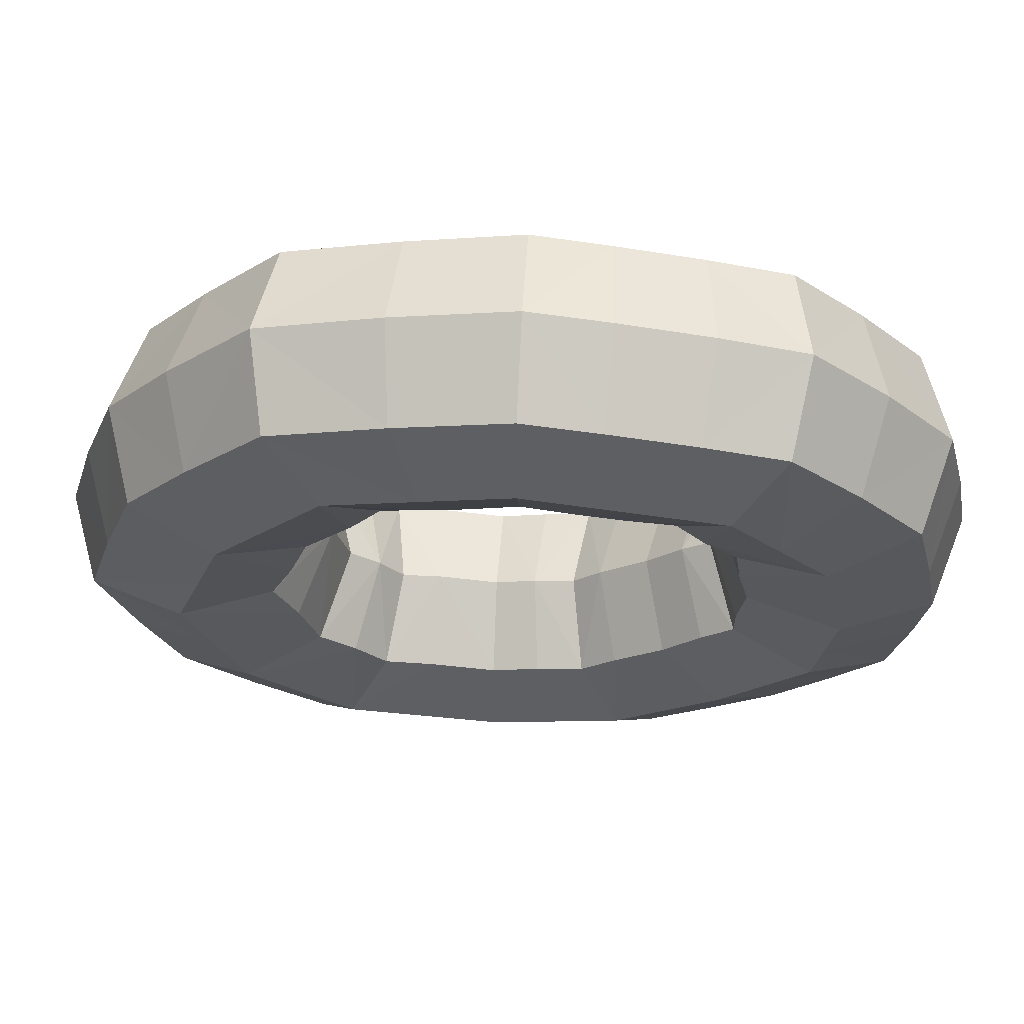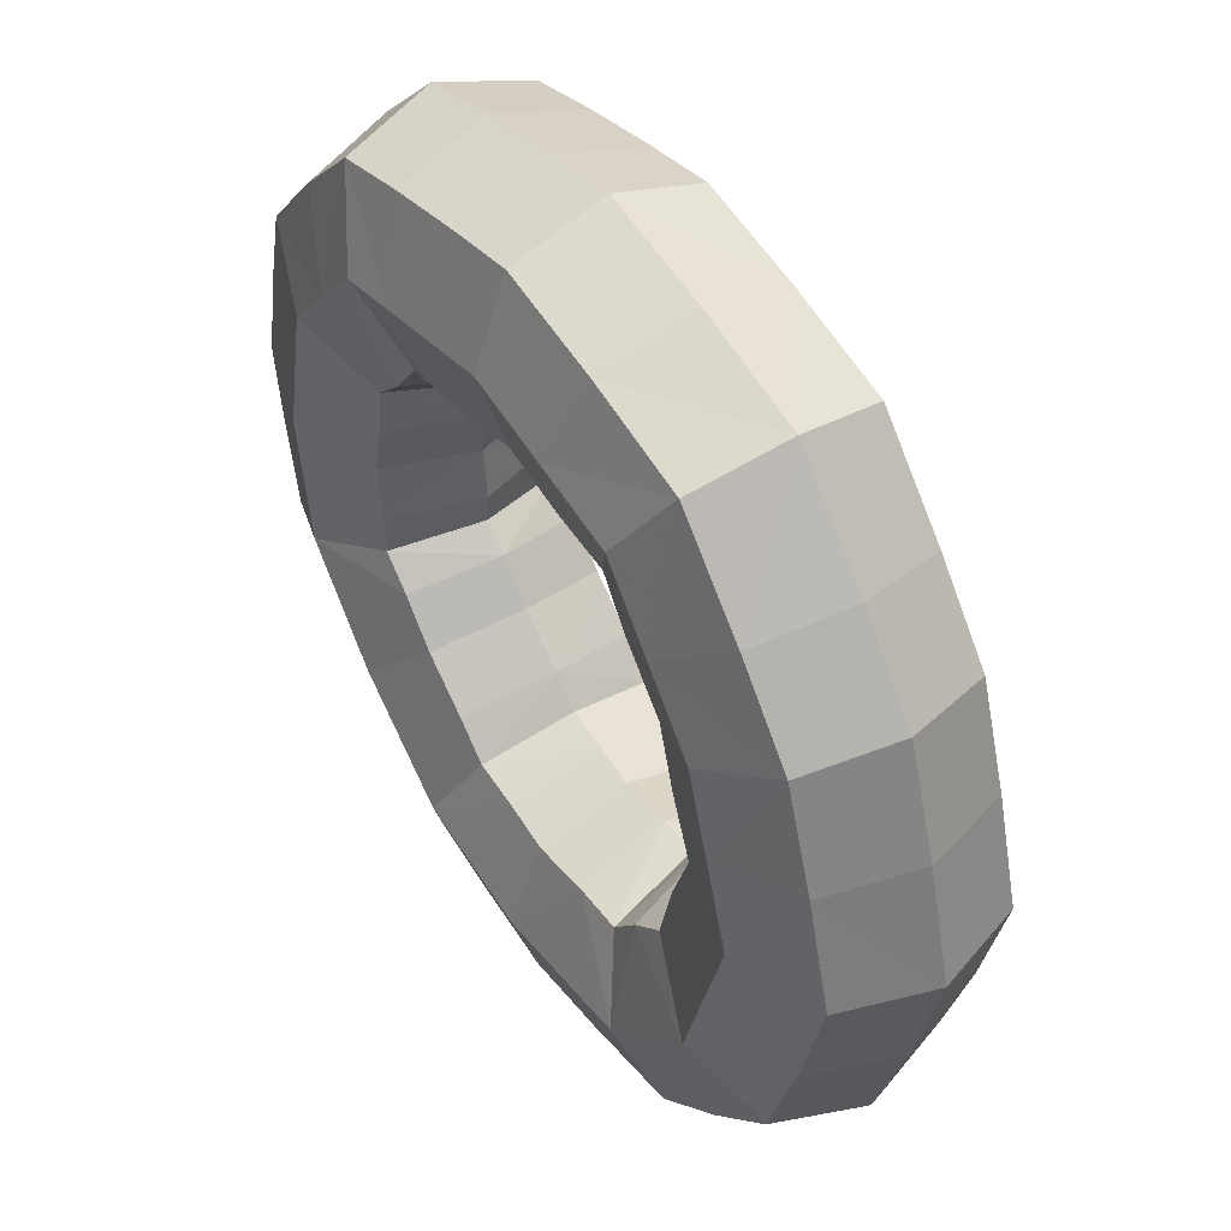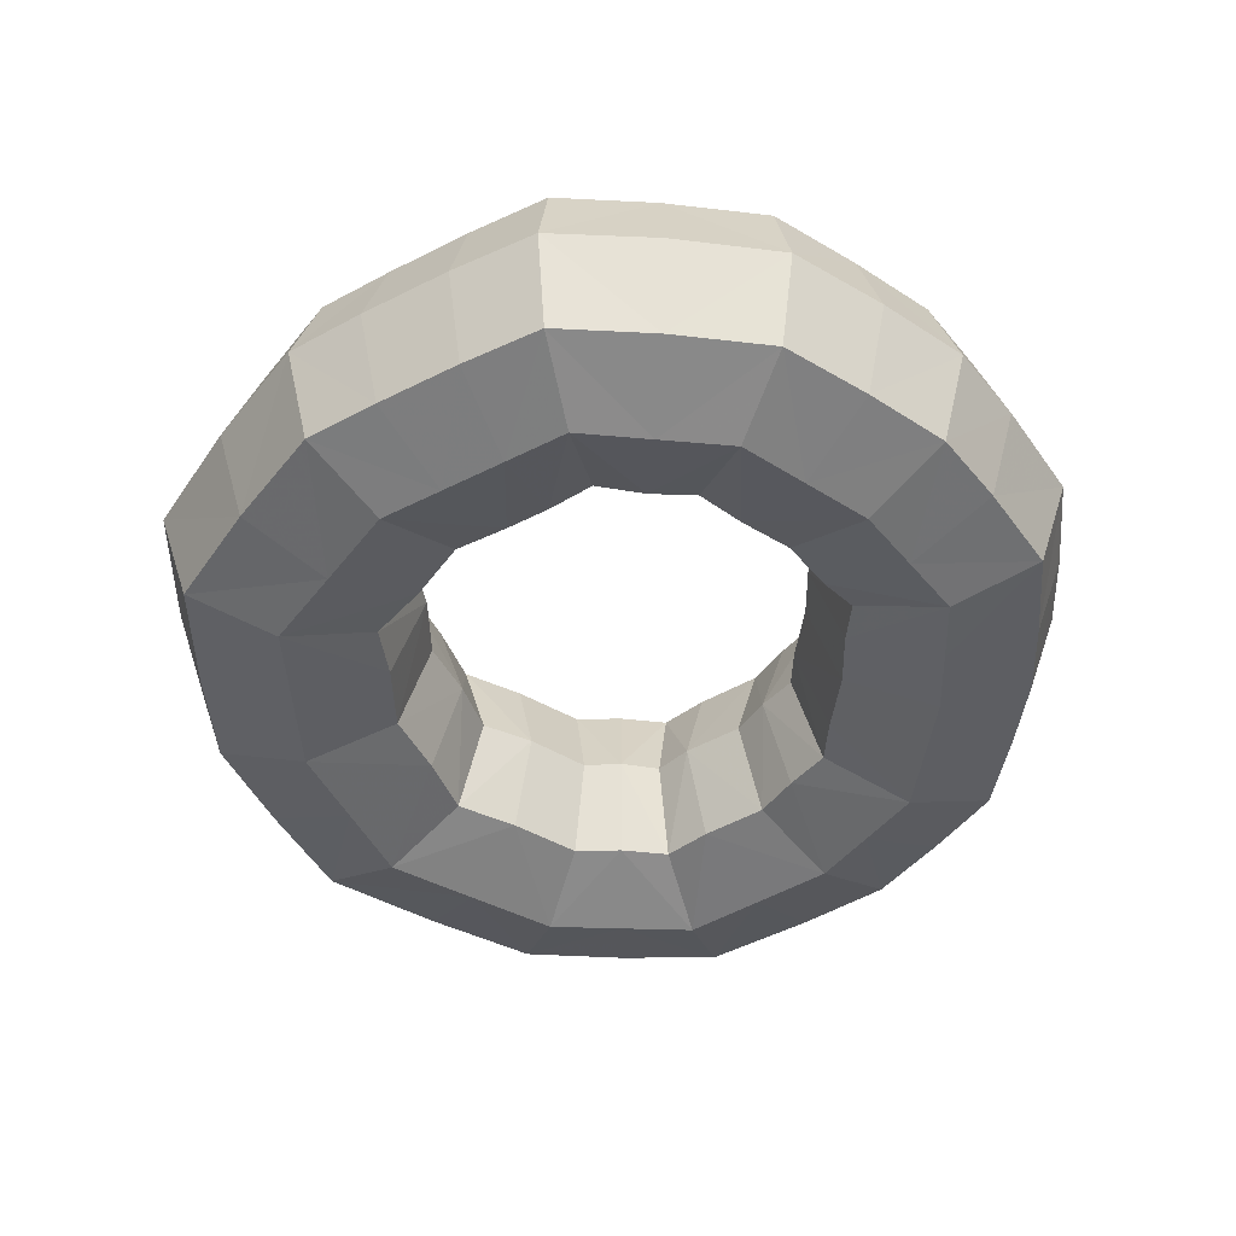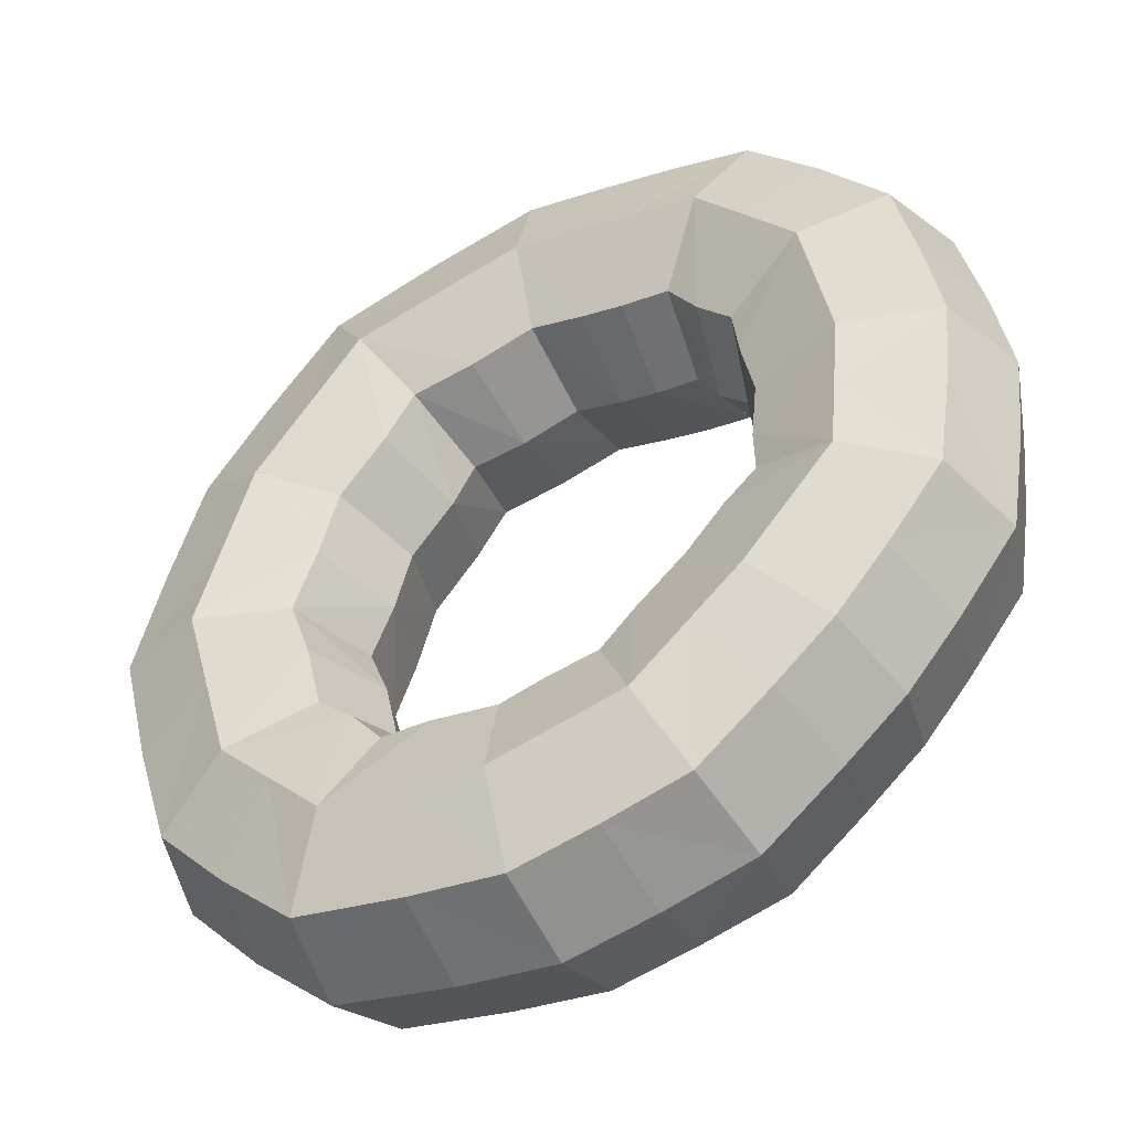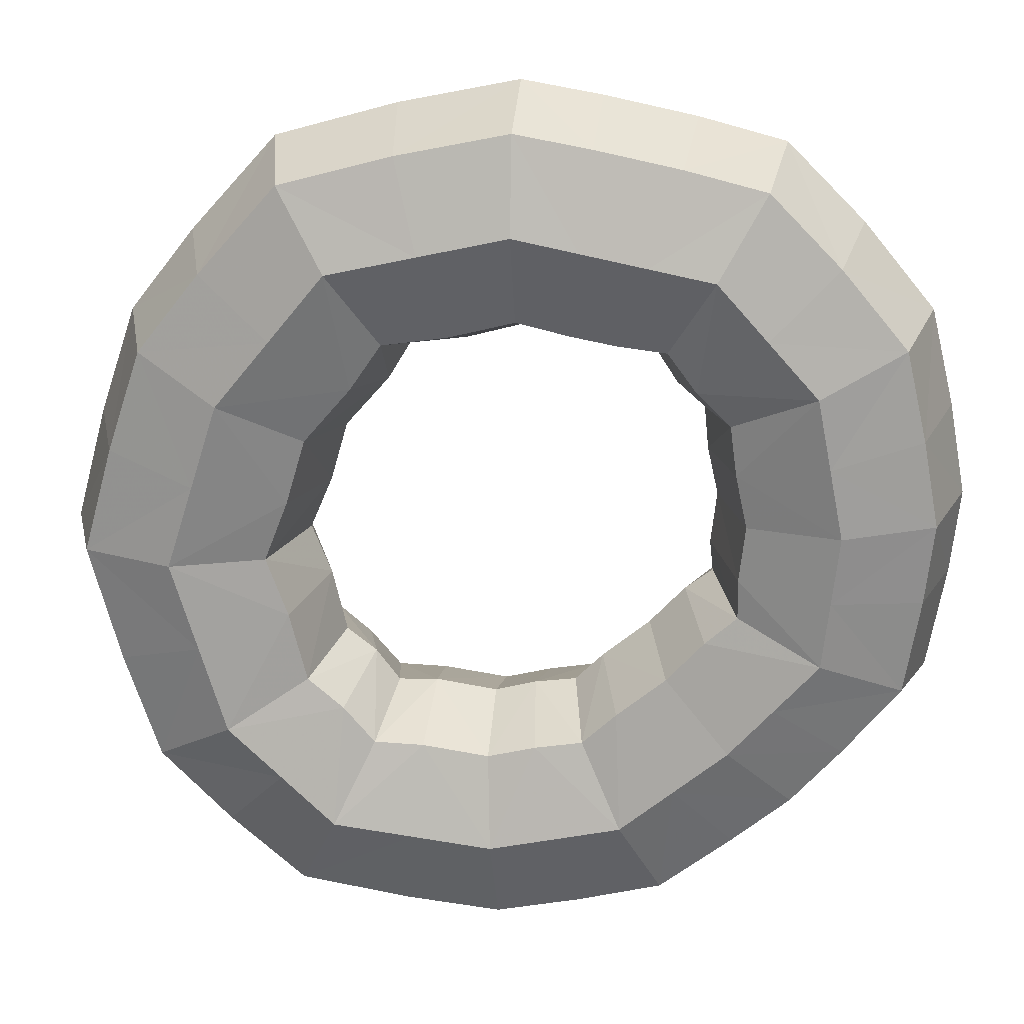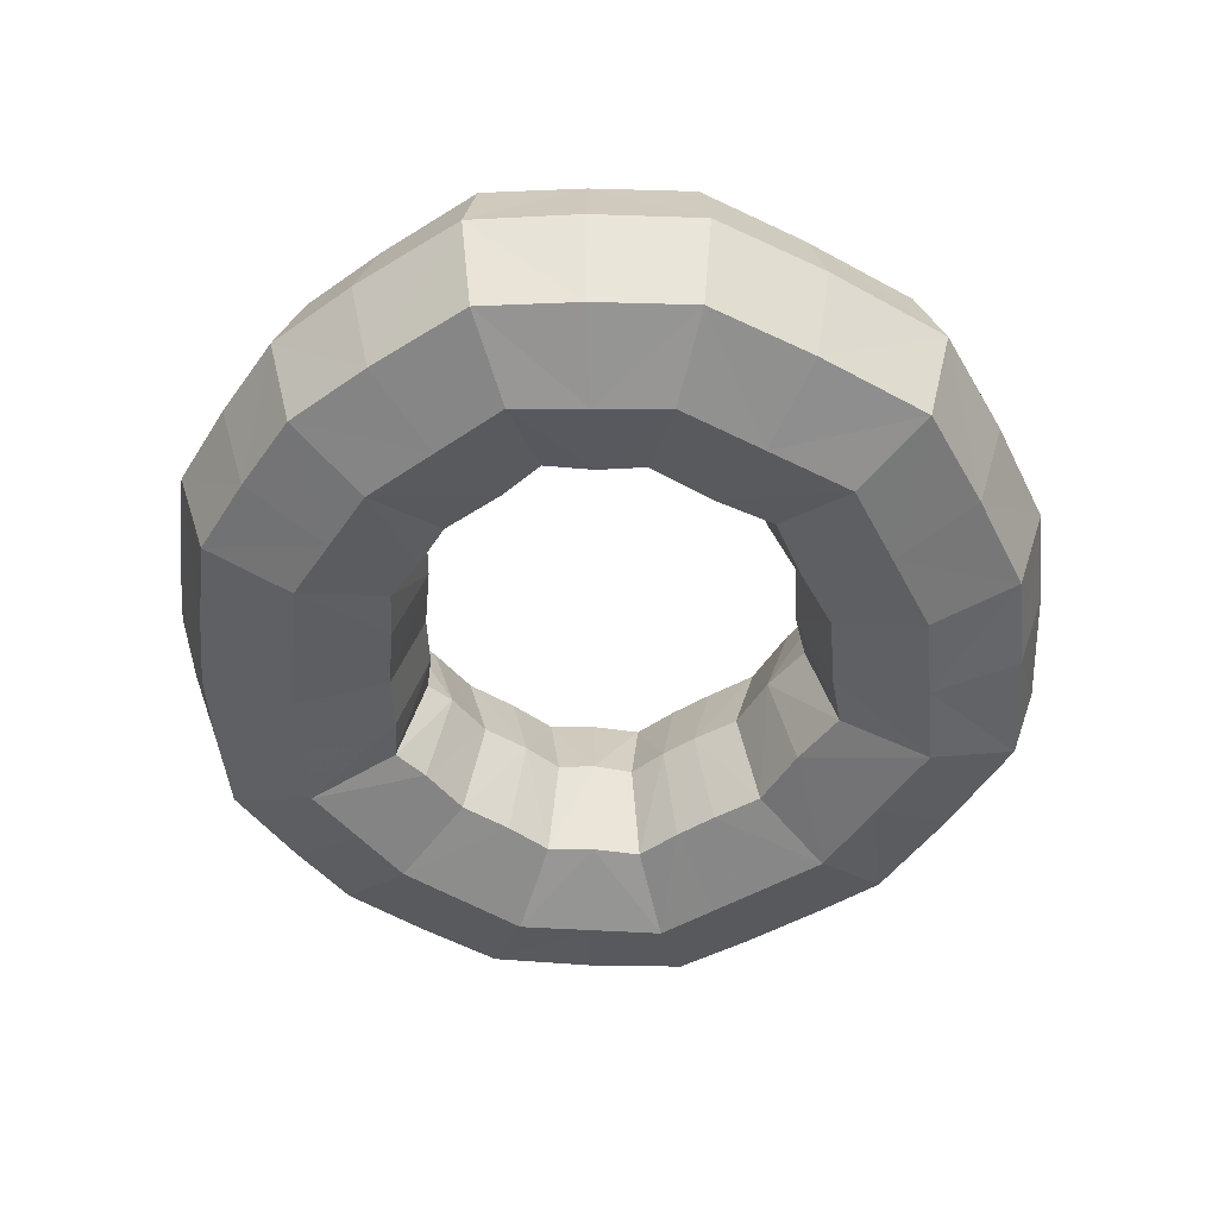
<metadata>
{"format":"obj","ext":"obj","renderer":"f3d","projection":"perspective","resolution":1024,"background":"white","views":[{"elev":67.4,"azim":-176.7,"up":"+Y"},{"elev":46.5,"azim":55.8,"up":"+Y"},{"elev":-44.5,"azim":-137.9,"up":"+Z"},{"elev":-44.0,"azim":-151.8,"up":"+Y"},{"elev":22.8,"azim":-174.0,"up":"+Y"},{"elev":-48.8,"azim":44.2,"up":"+Z"}]}
</metadata>
<code>
v 0.3597 -0.146 -0.1204
v 0.2993 -0.07884 -0.09031
v 0.3349 -0.04817 -0.09031
v 0.4201 -0.2131 -0.09031
v 0.4124 -0.09454 -0.1204
v 0.4403 -0.2354 0
v 0.4899 -0.1409 -0.09031
v 0.5157 -0.1564 0
v 0.4899 -0.1409 0.09031
v 0.4201 -0.2131 0.09031
v 0.4124 -0.09454 0.1204
v 0.3597 -0.146 0.1204
v 0.3349 -0.04817 0.09031
v 0.2993 -0.07884 0.09031
v 0.3091 -0.03271 0
v 0.2792 -0.05647 0
v 0.3521 0.02195 -0.09031
v 0.438 -0.005885 -0.1204
v 0.5239 -0.03372 -0.09031
v 0.5525 -0.04299 0
v 0.5239 -0.03372 0.09031
v 0.438 -0.005885 0.1204
v 0.3521 0.02195 0.09031
v 0.3234 0.03122 0
v 0.3733 0.08152 -0.09031
v 0.4636 0.08277 -0.1204
v 0.5539 0.08403 -0.09031
v 0.584 0.08445 0
v 0.5539 0.08403 0.09031
v 0.4636 0.08277 0.1204
v 0.3733 0.08152 0.09031
v 0.3432 0.0811 0
v 0.3498 0.1425 -0.09031
v 0.4368 0.1668 -0.1204
v 0.5237 0.1912 -0.09031
v 0.5527 0.1993 0
v 0.5237 0.1912 0.09031
v 0.4368 0.1668 0.1204
v 0.3498 0.1425 0.09031
v 0.3208 0.1344 0
v 0.3304 0.2081 -0.09031
v 0.4099 0.2509 -0.1204
v 0.4894 0.2937 -0.09031
v 0.5159 0.308 0
v 0.4894 0.2937 0.09031
v 0.4099 0.2509 0.1204
v 0.3304 0.2081 0.09031
v 0.3039 0.1938 0
v 0.2841 0.2631 -0.09031
v 0.3557 0.3182 -0.1204
v 0.4273 0.3732 -0.09031
v 0.4511 0.3916 0
v 0.4273 0.3732 0.09031
v 0.3557 0.3182 0.1204
v 0.2841 0.2631 0.09031
v 0.2603 0.2447 0
v 0.2534 0.3089 -0.09031
v 0.3015 0.3854 -0.1204
v 0.3495 0.4619 -0.09031
v 0.3655 0.4873 0
v 0.3495 0.4619 0.09031
v 0.3015 0.3854 0.1204
v 0.2534 0.3089 0.09031
v 0.2374 0.2835 0
v 0.19 0.3188 -0.09031
v 0.2142 0.4058 -0.1204
v 0.2383 0.4929 -0.09031
v 0.2464 0.5219 0
v 0.2383 0.4929 0.09031
v 0.2142 0.4058 0.1204
v 0.19 0.3188 0.09031
v 0.1819 0.2898 0
v 0.1252 0.336 -0.09031
v 0.1269 0.4263 -0.1204
v 0.1285 0.5166 -0.09031
v 0.1291 0.5467 0
v 0.1285 0.5166 0.09031
v 0.1269 0.4263 0.1204
v 0.1252 0.336 0.09031
v 0.1247 0.3059 0
v 0.07301 0.3241 -0.09031
v 0.06353 0.4139 -0.1204
v 0.05405 0.5037 -0.09031
v 0.05089 0.5336 0
v 0.05405 0.5037 0.09031
v 0.06353 0.4139 0.1204
v 0.07301 0.3241 0.09031
v 0.07618 0.2942 0
v 0.02929 0.316 -0.09031
v 0.0001917 0.4015 -0.1204
v -0.02891 0.487 -0.09031
v -0.03861 0.5155 0
v -0.02891 0.487 0.09031
v 0.0001917 0.4015 0.1204
v 0.02929 0.316 0.09031
v 0.03899 0.2875 0
v -0.01849 0.3106 -0.09031
v -0.06315 0.3891 -0.1204
v -0.1078 0.4676 -0.09031
v -0.1227 0.4937 0
v -0.1078 0.4676 0.09031
v -0.06315 0.3891 0.1204
v -0.01849 0.3106 0.09031
v -0.00361 0.2844 0
v -0.04713 0.2716 -0.09031
v -0.112 0.3345 -0.1204
v -0.1768 0.3973 -0.09031
v -0.1984 0.4183 0
v -0.1768 0.3973 0.09031
v -0.112 0.3345 0.1204
v -0.04713 0.2716 0.09031
v -0.02552 0.2507 0
v -0.08003 0.2395 -0.09031
v -0.1608 0.2799 -0.1204
v -0.2416 0.3203 -0.09031
v -0.2685 0.3337 0
v -0.2416 0.3203 0.09031
v -0.1608 0.2799 0.1204
v -0.08003 0.2395 0.09031
v -0.05311 0.2261 0
v -0.08679 0.1897 -0.09031
v -0.1747 0.2102 -0.1204
v -0.2626 0.2308 -0.09031
v -0.292 0.2377 0
v -0.2626 0.2308 0.09031
v -0.1747 0.2102 0.1204
v -0.08679 0.1897 0.09031
v -0.05748 0.1828 0
v -0.09842 0.1363 -0.09031
v -0.1886 0.1406 -0.1204
v -0.2788 0.1449 -0.09031
v -0.3089 0.1464 0
v -0.2788 0.1449 0.09031
v -0.1886 0.1406 0.1204
v -0.09842 0.1363 0.09031
v -0.06835 0.1348 0
v -0.0925 0.07981 -0.08954
v -0.1817 0.07246 -0.1194
v -0.271 0.06511 -0.08954
v -0.3007 0.06266 0
v -0.271 0.06511 0.08954
v -0.1817 0.07246 0.1194
v -0.0925 0.07981 0.08954
v -0.06275 0.08226 0
v -0.09334 0.03951 -0.08878
v -0.1748 0.004316 -0.1184
v -0.2563 -0.03088 -0.08878
v -0.2835 -0.04261 0
v -0.2563 -0.03088 0.08878
v -0.1748 0.004316 0.1184
v -0.09334 0.03951 0.08878
v -0.06618 0.05124 0
v -0.06206 0.01084 -0.08954
v -0.1319 -0.04522 -0.1194
v -0.2017 -0.1013 -0.08954
v -0.225 -0.12 0
v -0.2017 -0.1013 0.08954
v -0.1319 -0.04522 0.1194
v -0.06206 0.01084 0.08954
v -0.03879 0.02952 0
v -0.02512 -0.03085 -0.09031
v -0.08892 -0.09476 -0.1204
v -0.1527 -0.1587 -0.09031
v -0.174 -0.18 0
v -0.1527 -0.1587 0.09031
v -0.08892 -0.09476 0.1204
v -0.02512 -0.03085 0.09031
v -0.003851 -0.009542 0
v 0.02349 -0.07255 -0.09031
v -0.03617 -0.1403 -0.1204
v -0.09583 -0.2081 -0.09031
v -0.1157 -0.2307 0
v -0.09583 -0.2081 0.09031
v -0.03617 -0.1403 0.1204
v 0.02349 -0.07255 0.09031
v 0.04338 -0.04996 0
v 0.05749 -0.1054 -0.09031
v 0.01658 -0.1859 -0.1204
v -0.02434 -0.2664 -0.09031
v -0.03798 -0.2933 0
v -0.02434 -0.2664 0.09031
v 0.01658 -0.1859 0.1204
v 0.05749 -0.1054 0.09031
v 0.07113 -0.07859 0
v 0.1051 -0.1138 -0.09031
v 0.08204 -0.2011 -0.1204
v 0.05901 -0.2884 -0.09031
v 0.05134 -0.3175 0
v 0.05901 -0.2884 0.09031
v 0.08204 -0.2011 0.1204
v 0.1051 -0.1138 0.09031
v 0.1127 -0.08468 0
v 0.1525 -0.1261 -0.09031
v 0.1475 -0.2163 -0.1204
v 0.1425 -0.3064 -0.09031
v 0.1409 -0.3365 0
v 0.1425 -0.3064 0.09031
v 0.1475 -0.2163 0.1204
v 0.1525 -0.1261 0.09031
v 0.1541 -0.09605 0
v 0.2186 -0.1169 -0.09031
v 0.2273 -0.2068 -0.1204
v 0.236 -0.2967 -0.09031
v 0.2389 -0.3267 0
v 0.236 -0.2967 0.09031
v 0.2273 -0.2068 0.1204
v 0.2186 -0.1169 0.09031
v 0.2157 -0.08697 0
v 0.2681 -0.1159 -0.09031
v 0.3071 -0.1974 -0.1204
v 0.346 -0.2789 -0.09031
v 0.359 -0.306 0
v 0.346 -0.2789 0.09031
v 0.3071 -0.1974 0.1204
v 0.2681 -0.1159 0.09031
v 0.2552 -0.08873 0
f 2 1 210 209
f 16 2 209 216
f 2 3 5 1
f 1 4 211 210
f 1 5 7 4
f 4 6 212 211
f 212 6 10 213
f 4 7 8 6
f 8 9 10 6
f 213 10 12 214
f 9 11 12 10
f 214 12 14 215
f 11 13 14 12
f 215 14 16 216
f 16 15 3 2
f 13 15 16 14
f 24 17 3 15
f 17 18 5 3
f 18 19 7 5
f 19 20 8 7
f 8 20 21 9
f 9 21 22 11
f 11 22 23 13
f 13 23 24 15
f 17 25 26 18
f 18 26 27 19
f 19 27 28 20
f 28 29 21 20
f 29 30 22 21
f 30 31 23 22
f 24 32 25 17
f 31 32 24 23
f 40 33 25 32
f 33 34 26 25
f 34 35 27 26
f 35 36 28 27
f 28 36 37 29
f 29 37 38 30
f 30 38 39 31
f 31 39 40 32
f 33 41 42 34
f 34 42 43 35
f 35 43 44 36
f 44 45 37 36
f 45 46 38 37
f 46 47 39 38
f 40 48 41 33
f 47 48 40 39
f 56 49 41 48
f 49 50 42 41
f 50 51 43 42
f 51 52 44 43
f 44 52 53 45
f 45 53 54 46
f 46 54 55 47
f 47 55 56 48
f 49 57 58 50
f 50 58 59 51
f 51 59 60 52
f 60 61 53 52
f 61 62 54 53
f 62 63 55 54
f 56 64 57 49
f 63 64 56 55
f 72 65 57 64
f 65 66 58 57
f 66 67 59 58
f 67 68 60 59
f 60 68 69 61
f 61 69 70 62
f 62 70 71 63
f 63 71 72 64
f 65 73 74 66
f 66 74 75 67
f 67 75 76 68
f 76 77 69 68
f 77 78 70 69
f 78 79 71 70
f 72 80 73 65
f 79 80 72 71
f 88 81 73 80
f 81 82 74 73
f 82 83 75 74
f 83 84 76 75
f 76 84 85 77
f 77 85 86 78
f 78 86 87 79
f 79 87 88 80
f 81 89 90 82
f 82 90 91 83
f 83 91 92 84
f 92 93 85 84
f 93 94 86 85
f 94 95 87 86
f 88 96 89 81
f 95 96 88 87
f 89 97 98 90
f 90 98 99 91
f 91 99 100 92
f 100 101 93 92
f 101 102 94 93
f 102 103 95 94
f 96 104 97 89
f 103 104 96 95
f 112 105 97 104
f 105 106 98 97
f 106 107 99 98
f 107 108 100 99
f 100 108 109 101
f 101 109 110 102
f 102 110 111 103
f 103 111 112 104
f 105 113 114 106
f 106 114 115 107
f 107 115 116 108
f 116 117 109 108
f 117 118 110 109
f 118 119 111 110
f 112 120 113 105
f 119 120 112 111
f 128 121 113 120
f 121 122 114 113
f 122 123 115 114
f 123 124 116 115
f 116 124 125 117
f 117 125 126 118
f 118 126 127 119
f 119 127 128 120
f 121 129 130 122
f 122 130 131 123
f 123 131 132 124
f 132 133 125 124
f 133 134 126 125
f 134 135 127 126
f 128 136 129 121
f 135 136 128 127
f 137 138 130 129
f 138 139 131 130
f 131 139 140 132
f 140 141 133 132
f 133 141 142 134
f 134 142 143 135
f 136 144 137 129
f 143 144 136 135
f 137 145 146 138
f 138 146 147 139
f 139 147 148 140
f 148 149 141 140
f 149 150 142 141
f 150 151 143 142
f 144 152 145 137
f 151 152 144 143
f 160 153 145 152
f 153 154 146 145
f 154 155 147 146
f 155 156 148 147
f 148 156 157 149
f 149 157 158 150
f 150 158 159 151
f 151 159 160 152
f 168 161 153 160
f 161 162 154 153
f 162 163 155 154
f 163 164 156 155
f 156 164 165 157
f 157 165 166 158
f 158 166 167 159
f 159 167 168 160
f 176 169 161 168
f 169 170 162 161
f 170 171 163 162
f 171 172 164 163
f 164 172 173 165
f 165 173 174 166
f 166 174 175 167
f 167 175 176 168
f 169 177 178 170
f 170 178 179 171
f 171 179 180 172
f 180 181 173 172
f 181 182 174 173
f 182 183 175 174
f 176 184 177 169
f 183 184 176 175
f 192 185 177 184
f 185 186 178 177
f 186 187 179 178
f 187 188 180 179
f 180 188 189 181
f 181 189 190 182
f 182 190 191 183
f 183 191 192 184
f 185 193 194 186
f 186 194 195 187
f 187 195 196 188
f 196 197 189 188
f 197 198 190 189
f 198 199 191 190
f 192 200 193 185
f 199 200 192 191
f 208 201 193 200
f 201 202 194 193
f 202 203 195 194
f 203 204 196 195
f 196 204 205 197
f 197 205 206 198
f 198 206 207 199
f 199 207 208 200
f 201 209 210 202
f 202 210 211 203
f 203 211 212 204
f 212 213 205 204
f 213 214 206 205
f 214 215 207 206
f 208 216 209 201
f 215 216 208 207

</code>
